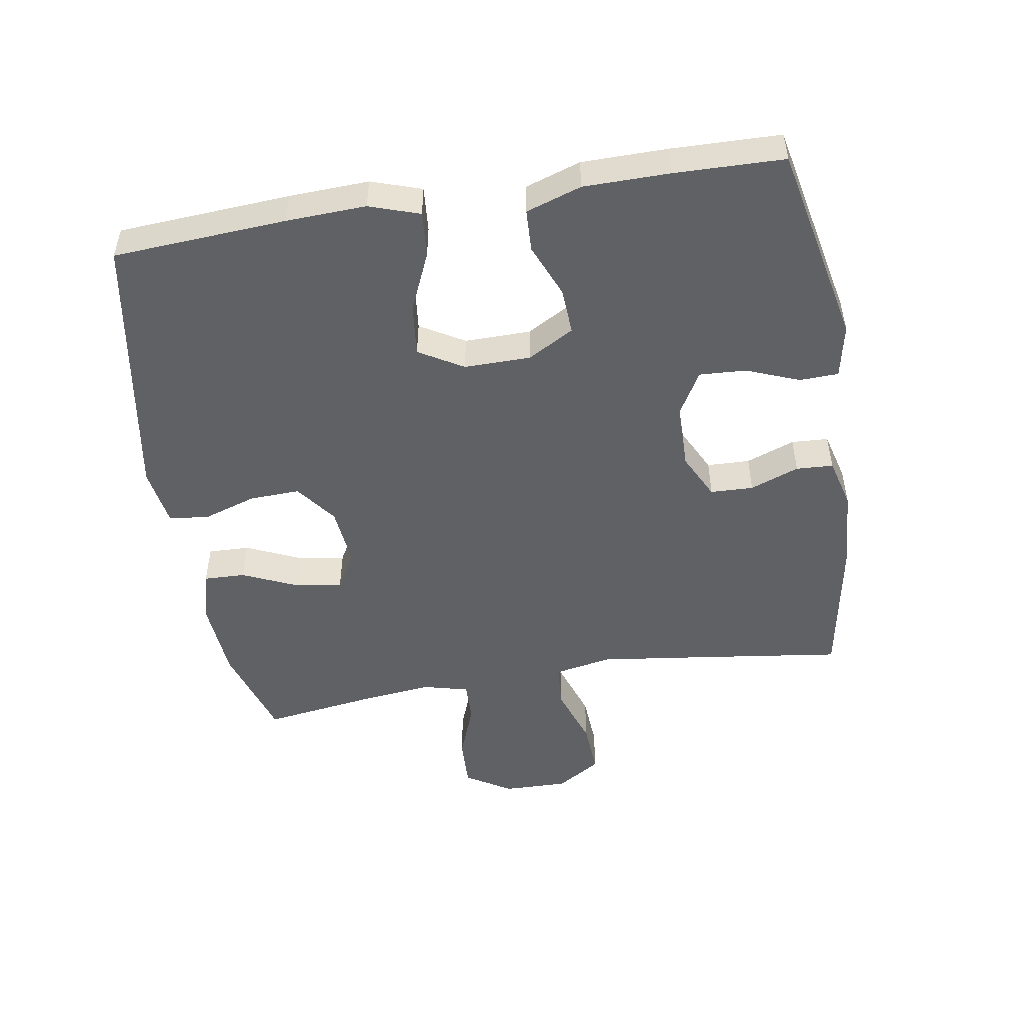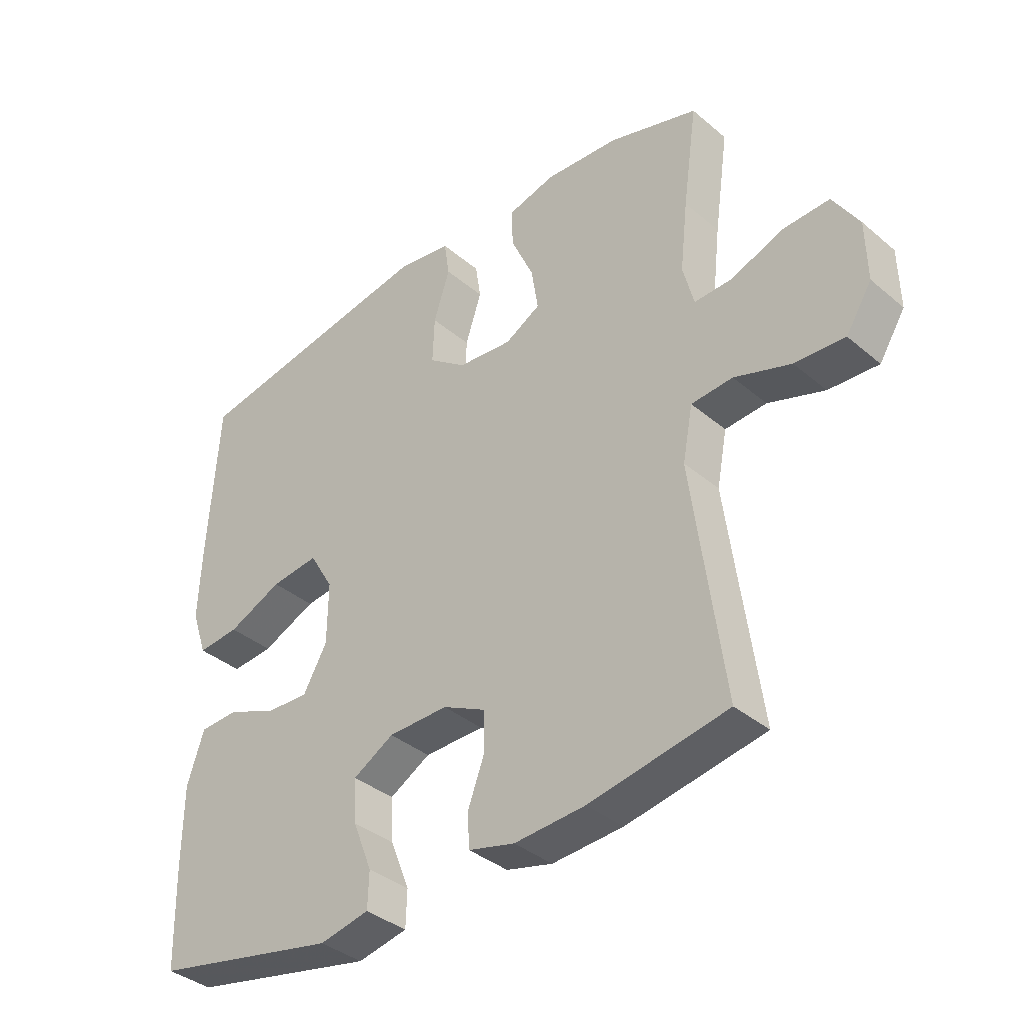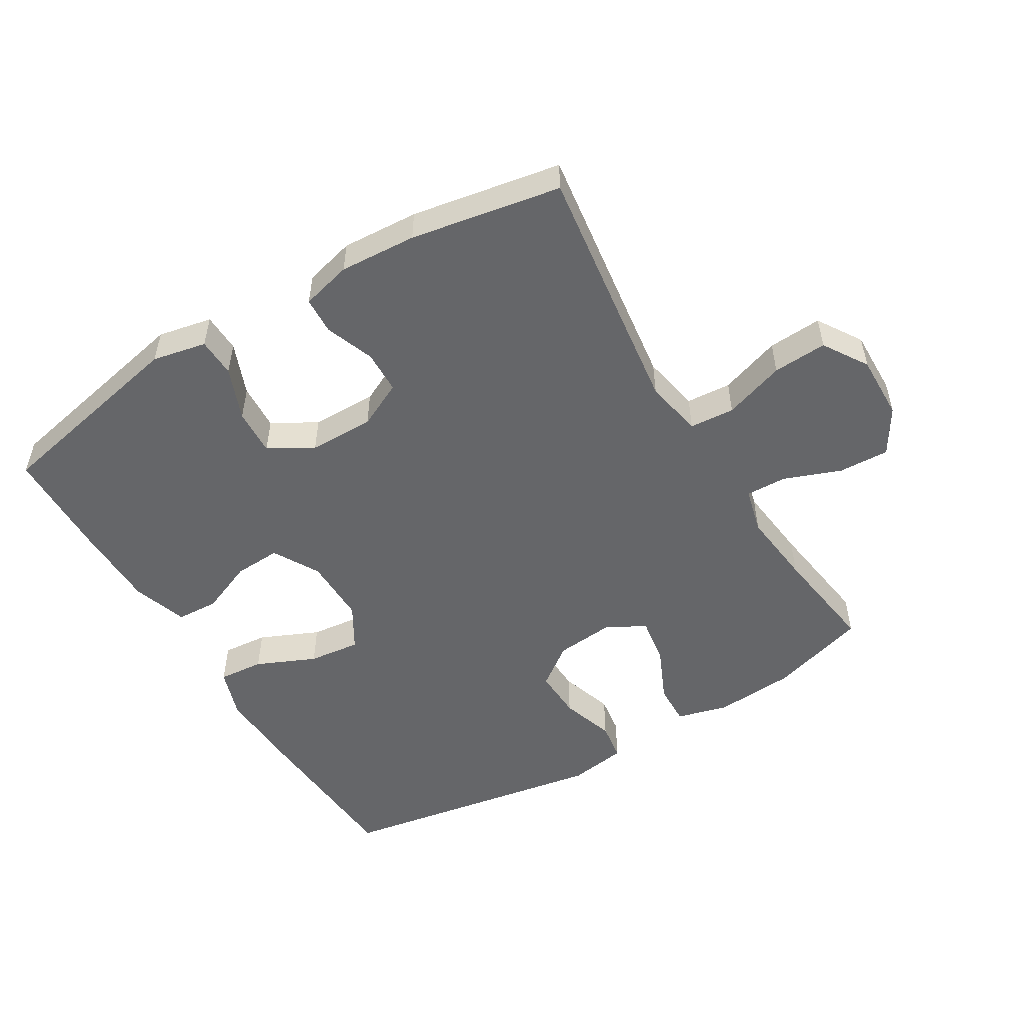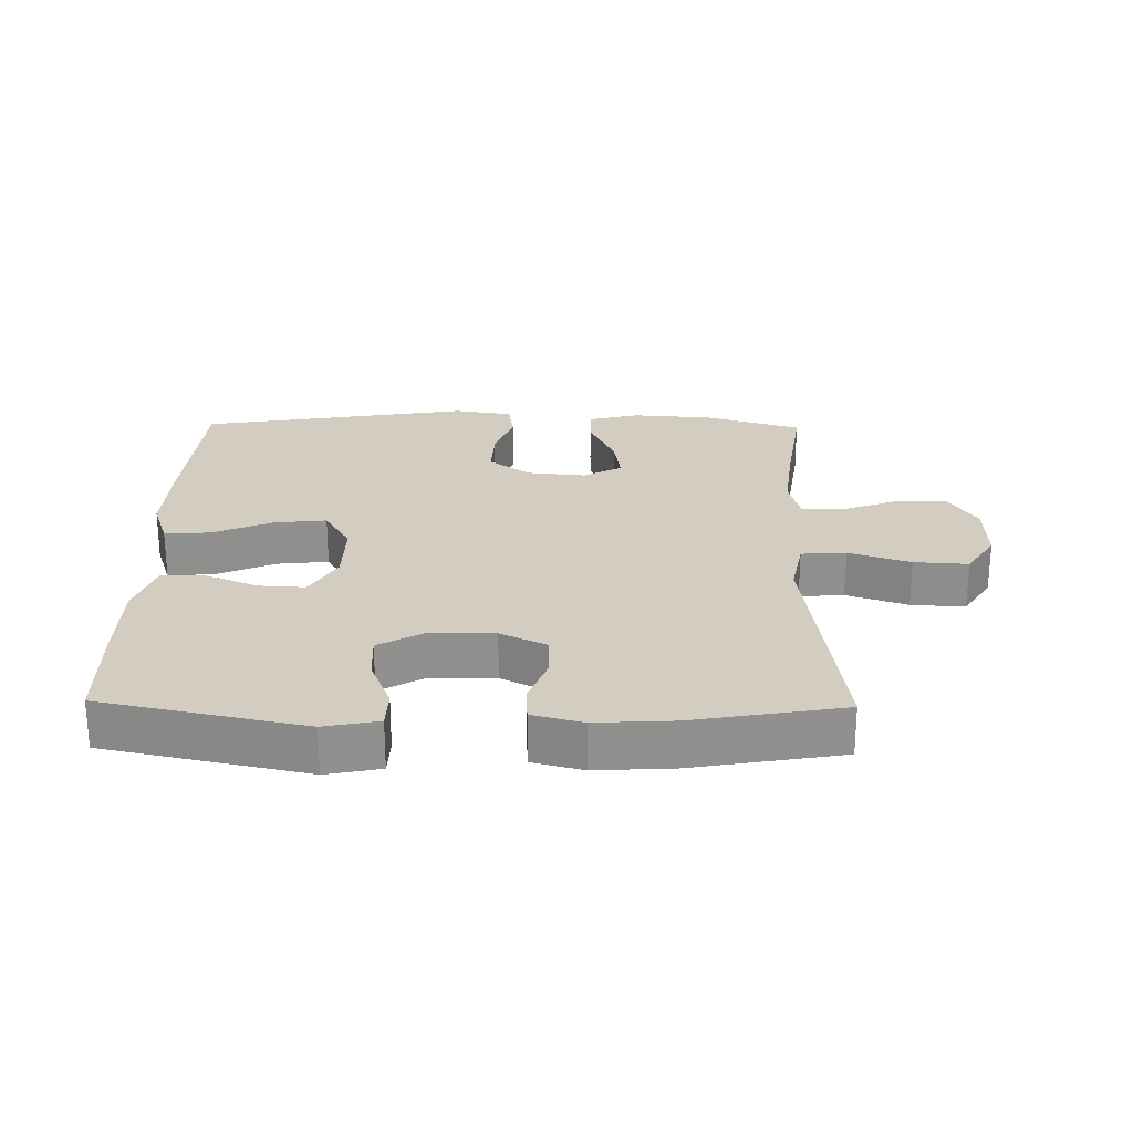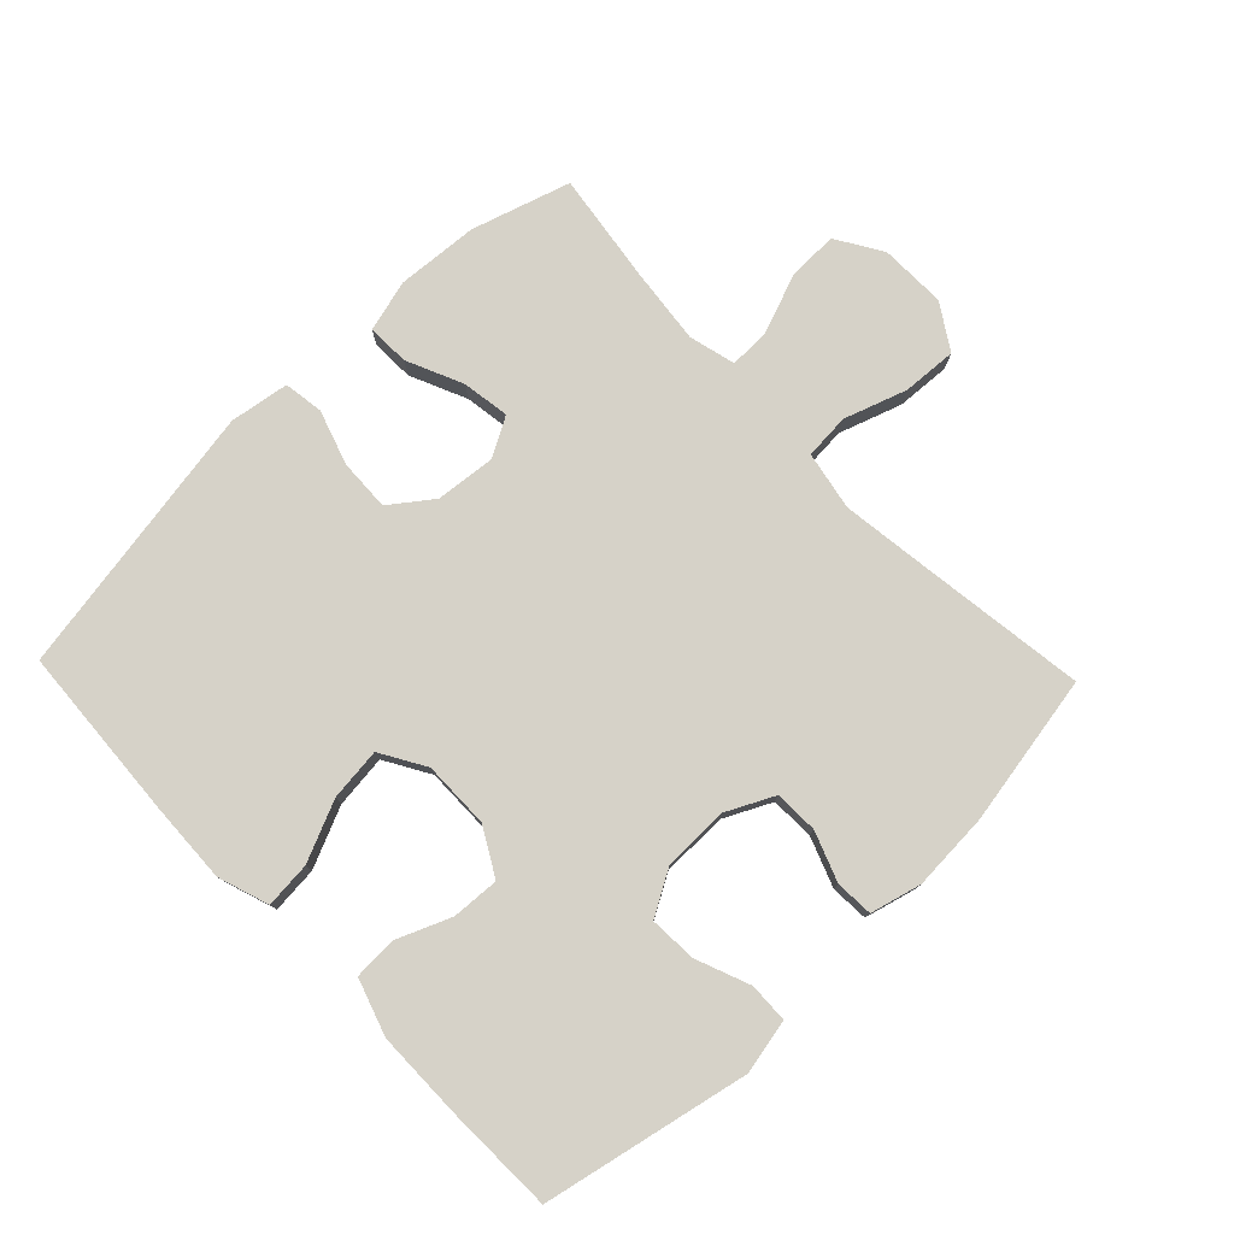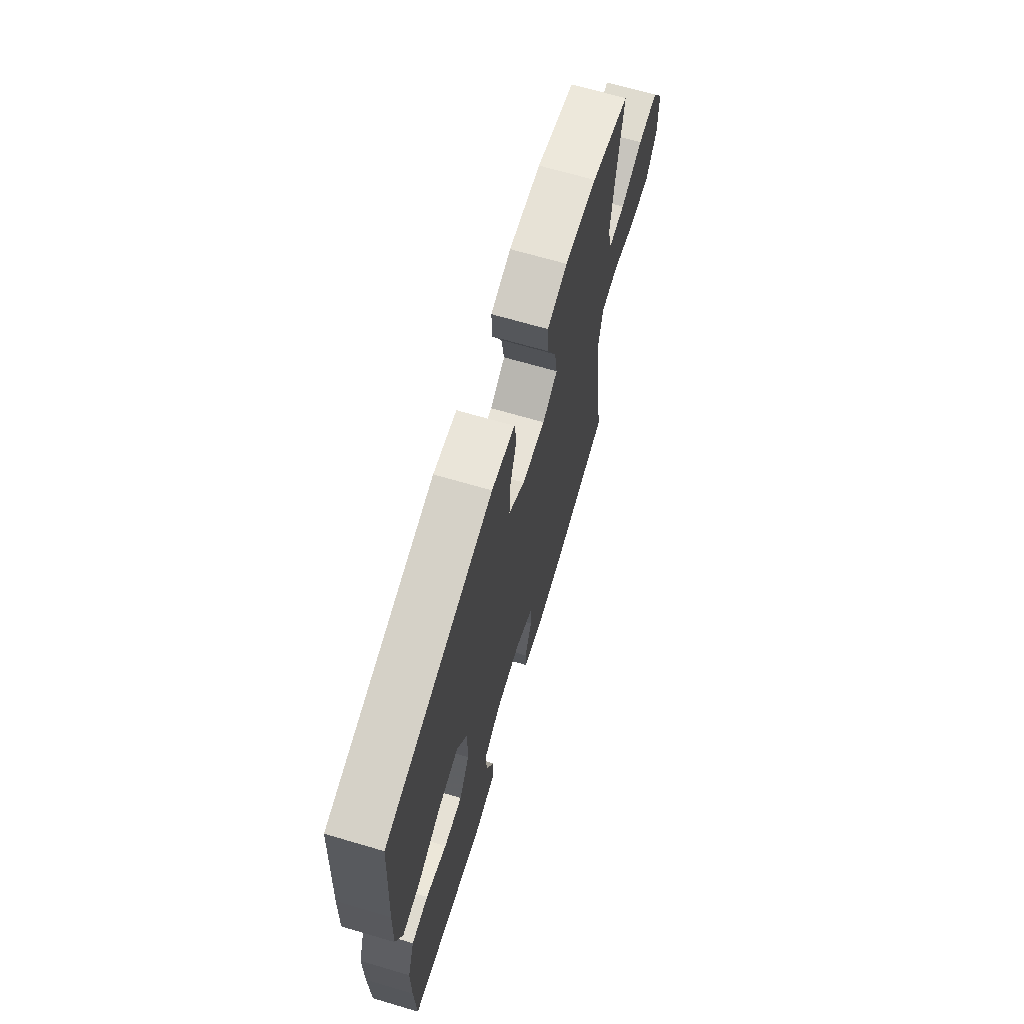
<metadata>
{"format":"obj","ext":"obj","renderer":"f3d","projection":"perspective","resolution":1024,"background":"white","views":[{"elev":-49.9,"azim":99.4,"up":"+Y"},{"elev":-37.3,"azim":-137.1,"up":"+Z"},{"elev":-51.8,"azim":-149.0,"up":"+Y"},{"elev":24.7,"azim":-179.0,"up":"+Y"},{"elev":78.1,"azim":136.2,"up":"+Y"},{"elev":68.2,"azim":106.4,"up":"+Z"}]}
</metadata>
<code>
v 0.5 0.07 -0.5
v 0.19 0.07 -0.565
v 0.107 0.07 -0.548
v 0.105 0.07 -0.488
v 0.137 0.07 -0.407
v 0.141 0.07 -0.335
v 0.073 0.07 -0.296
v -0.027 0.07 -0.295
v -0.098 0.07 -0.33
v -0.1 0.07 -0.396
v -0.072 0.07 -0.471
v -0.075 0.07 -0.528
v -0.152 0.07 -0.548
v -0.27 0.07 -0.541
v -0.5 0.07 -0.5
v -0.466 0.07 -0.248
v -0.448 0.07 -0.111
v -0.465 0.07 -0.022
v -0.534 0.07 -0.017
v -0.628 0.07 -0.049
v -0.711 0.07 -0.054
v -0.754 0.07 0.014
v -0.752 0.07 0.114
v -0.709 0.07 0.184
v -0.631 0.07 0.181
v -0.544 0.07 0.148
v -0.481 0.07 0.146
v -0.463 0.07 0.217
v -0.476 0.07 0.332
v -0.5 0.07 0.5
v -0.351 0.07 0.546
v -0.227 0.07 0.555
v -0.148 0.07 0.534
v -0.15 0.07 0.47
v -0.188 0.07 0.385
v -0.199 0.07 0.313
v -0.14 0.07 0.28
v -0.049 0.07 0.289
v 0.014 0.07 0.336
v 0.011 0.07 0.414
v -0.016 0.07 0.497
v -0.007 0.07 0.557
v 0.083 0.07 0.571
v 0.5 0.07 0.5
v 0.517 0.07 0.235
v 0.522 0.07 0.112
v 0.496 0.07 0.035
v 0.426 0.07 0.041
v 0.335 0.07 0.081
v 0.255 0.07 0.09
v 0.215 0.07 0.022
v 0.216 0.07 -0.08
v 0.256 0.07 -0.151
v 0.328 0.07 -0.147
v 0.41 0.07 -0.113
v 0.475 0.07 -0.116
v 0.503 0.07 -0.201
v 0.504 0.07 -0.333
v 0.5 0 -0.5
v 0.19 0 -0.565
v 0.107 0 -0.548
v 0.105 0 -0.488
v 0.137 0 -0.407
v 0.141 0 -0.335
v 0.073 0 -0.296
v -0.027 0 -0.295
v -0.098 0 -0.33
v -0.1 0 -0.396
v -0.072 0 -0.471
v -0.075 0 -0.528
v -0.152 0 -0.548
v -0.27 0 -0.541
v -0.5 0 -0.5
v -0.466 0 -0.248
v -0.448 0 -0.111
v -0.465 0 -0.022
v -0.534 0 -0.017
v -0.628 0 -0.049
v -0.711 0 -0.054
v -0.754 0 0.014
v -0.752 0 0.114
v -0.709 0 0.184
v -0.631 0 0.181
v -0.544 0 0.148
v -0.481 0 0.146
v -0.463 0 0.217
v -0.476 0 0.332
v -0.5 0 0.5
v -0.351 0 0.546
v -0.227 0 0.555
v -0.148 0 0.534
v -0.15 0 0.47
v -0.188 0 0.385
v -0.199 0 0.313
v -0.14 0 0.28
v -0.049 0 0.289
v 0.014 0 0.336
v 0.011 0 0.414
v -0.016 0 0.497
v -0.007 0 0.557
v 0.083 0 0.571
v 0.5 0 0.5
v 0.517 0 0.235
v 0.522 0 0.112
v 0.496 0 0.035
v 0.426 0 0.041
v 0.335 0 0.081
v 0.255 0 0.09
v 0.215 0 0.022
v 0.216 0 -0.08
v 0.256 0 -0.151
v 0.328 0 -0.147
v 0.41 0 -0.113
v 0.475 0 -0.116
v 0.503 0 -0.201
v 0.504 0 -0.333
f 3 4 5
f 2 3 5
f 1 2 5
f 58 1 5
f 57 58 5
f 56 57 5
f 55 56 5
f 54 55 5
f 53 54 5 6
f 52 53 6 7
f 51 52 7 8
f 50 51 8 9
f 47 48 49
f 46 47 49
f 45 46 49
f 44 45 49
f 43 44 49
f 42 43 49
f 41 42 49
f 40 41 49
f 39 40 49 50
f 38 39 50 9
f 33 34 35
f 32 33 35
f 31 32 35
f 30 31 35
f 29 30 35
f 28 29 35 36
f 27 28 36 37
f 24 25 26
f 23 24 26
f 22 23 26
f 21 22 26
f 20 21 26
f 19 20 26
f 18 19 26 27
f 37 38 9
f 27 37 9
f 18 27 9
f 17 18 9
f 14 15 16
f 13 14 16
f 12 13 16
f 11 12 16
f 10 11 16
f 9 10 16 17
f 63 62 61
f 63 61 60
f 63 60 59
f 63 59 116
f 63 116 115
f 63 115 114
f 63 114 113
f 63 113 112
f 64 63 112 111
f 65 64 111 110
f 66 65 110 109
f 67 66 109 108
f 107 106 105
f 107 105 104
f 107 104 103
f 107 103 102
f 107 102 101
f 107 101 100
f 107 100 99
f 107 99 98
f 108 107 98 97
f 67 108 97 96
f 93 92 91
f 93 91 90
f 93 90 89
f 93 89 88
f 93 88 87
f 94 93 87 86
f 95 94 86 85
f 84 83 82
f 84 82 81
f 84 81 80
f 84 80 79
f 84 79 78
f 84 78 77
f 85 84 77 76
f 67 96 95
f 67 95 85
f 67 85 76
f 67 76 75
f 74 73 72
f 74 72 71
f 74 71 70
f 74 70 69
f 74 69 68
f 75 74 68 67
f 1 59 60 2
f 2 60 61 3
f 3 61 62 4
f 4 62 63 5
f 5 63 64 6
f 6 64 65 7
f 7 65 66 8
f 8 66 67 9
f 9 67 68 10
f 10 68 69 11
f 11 69 70 12
f 12 70 71 13
f 13 71 72 14
f 14 72 73 15
f 15 73 74 16
f 16 74 75 17
f 17 75 76 18
f 18 76 77 19
f 19 77 78 20
f 20 78 79 21
f 21 79 80 22
f 22 80 81 23
f 23 81 82 24
f 24 82 83 25
f 25 83 84 26
f 26 84 85 27
f 27 85 86 28
f 28 86 87 29
f 29 87 88 30
f 30 88 89 31
f 31 89 90 32
f 32 90 91 33
f 33 91 92 34
f 34 92 93 35
f 35 93 94 36
f 36 94 95 37
f 37 95 96 38
f 38 96 97 39
f 39 97 98 40
f 40 98 99 41
f 41 99 100 42
f 42 100 101 43
f 43 101 102 44
f 44 102 103 45
f 45 103 104 46
f 46 104 105 47
f 47 105 106 48
f 48 106 107 49
f 49 107 108 50
f 50 108 109 51
f 51 109 110 52
f 52 110 111 53
f 53 111 112 54
f 54 112 113 55
f 55 113 114 56
f 56 114 115 57
f 57 115 116 58
f 58 116 59 1

</code>
